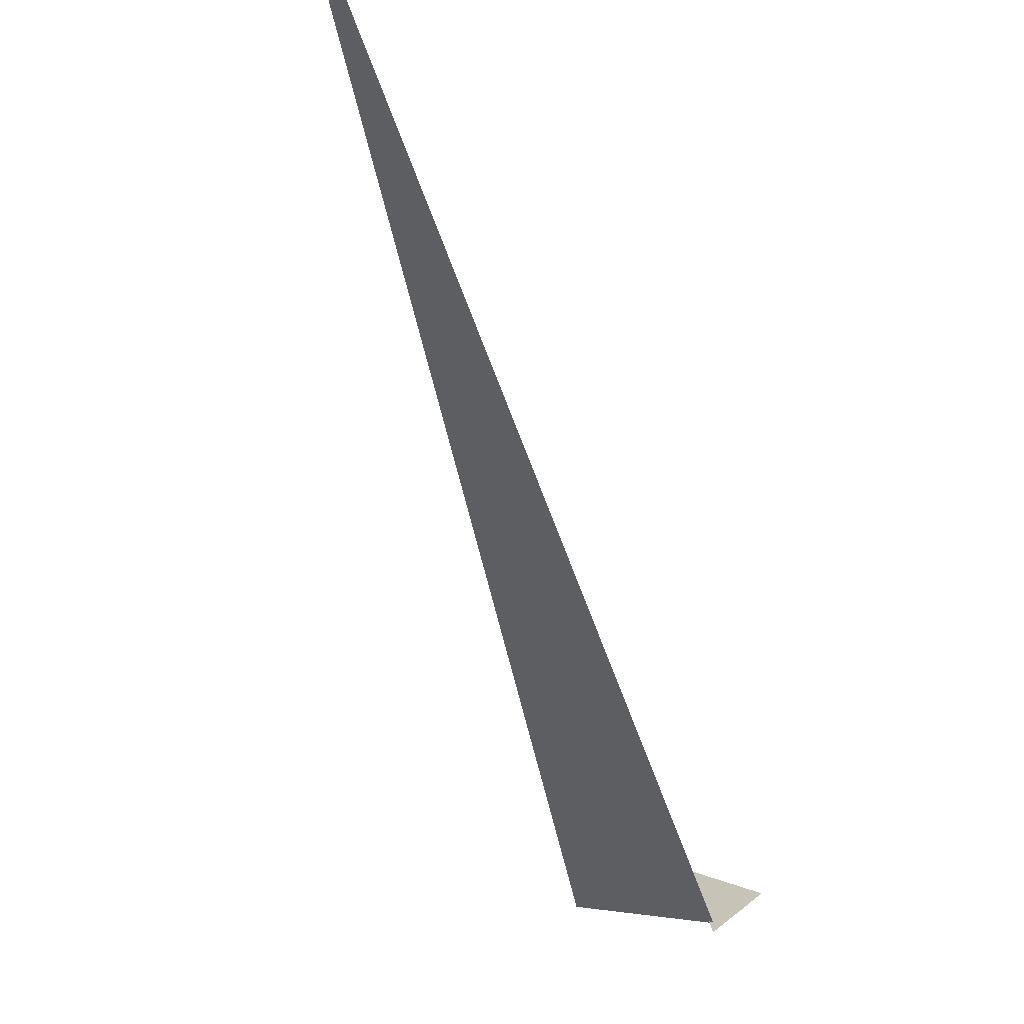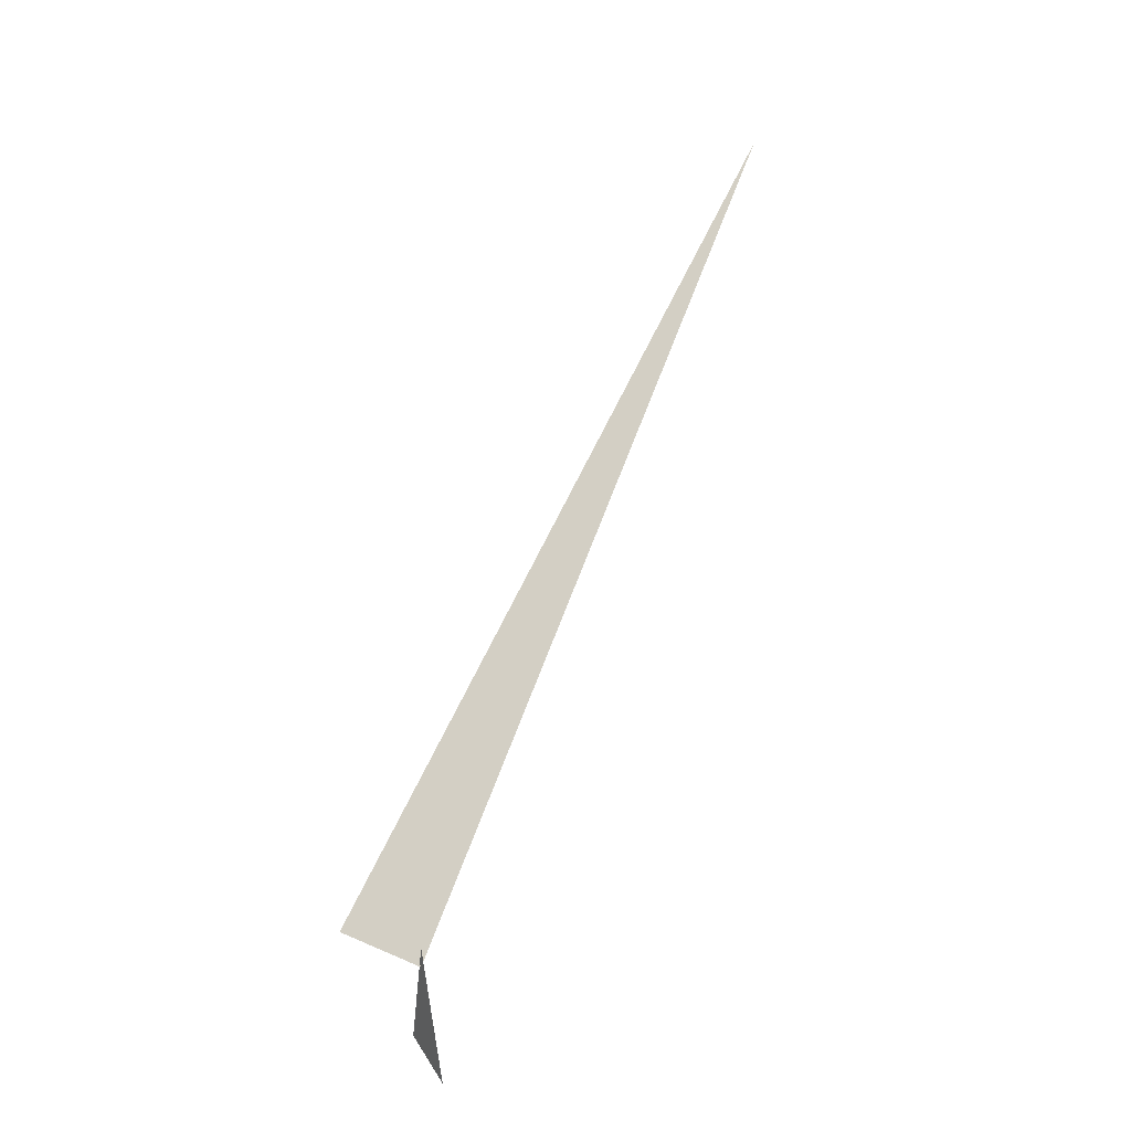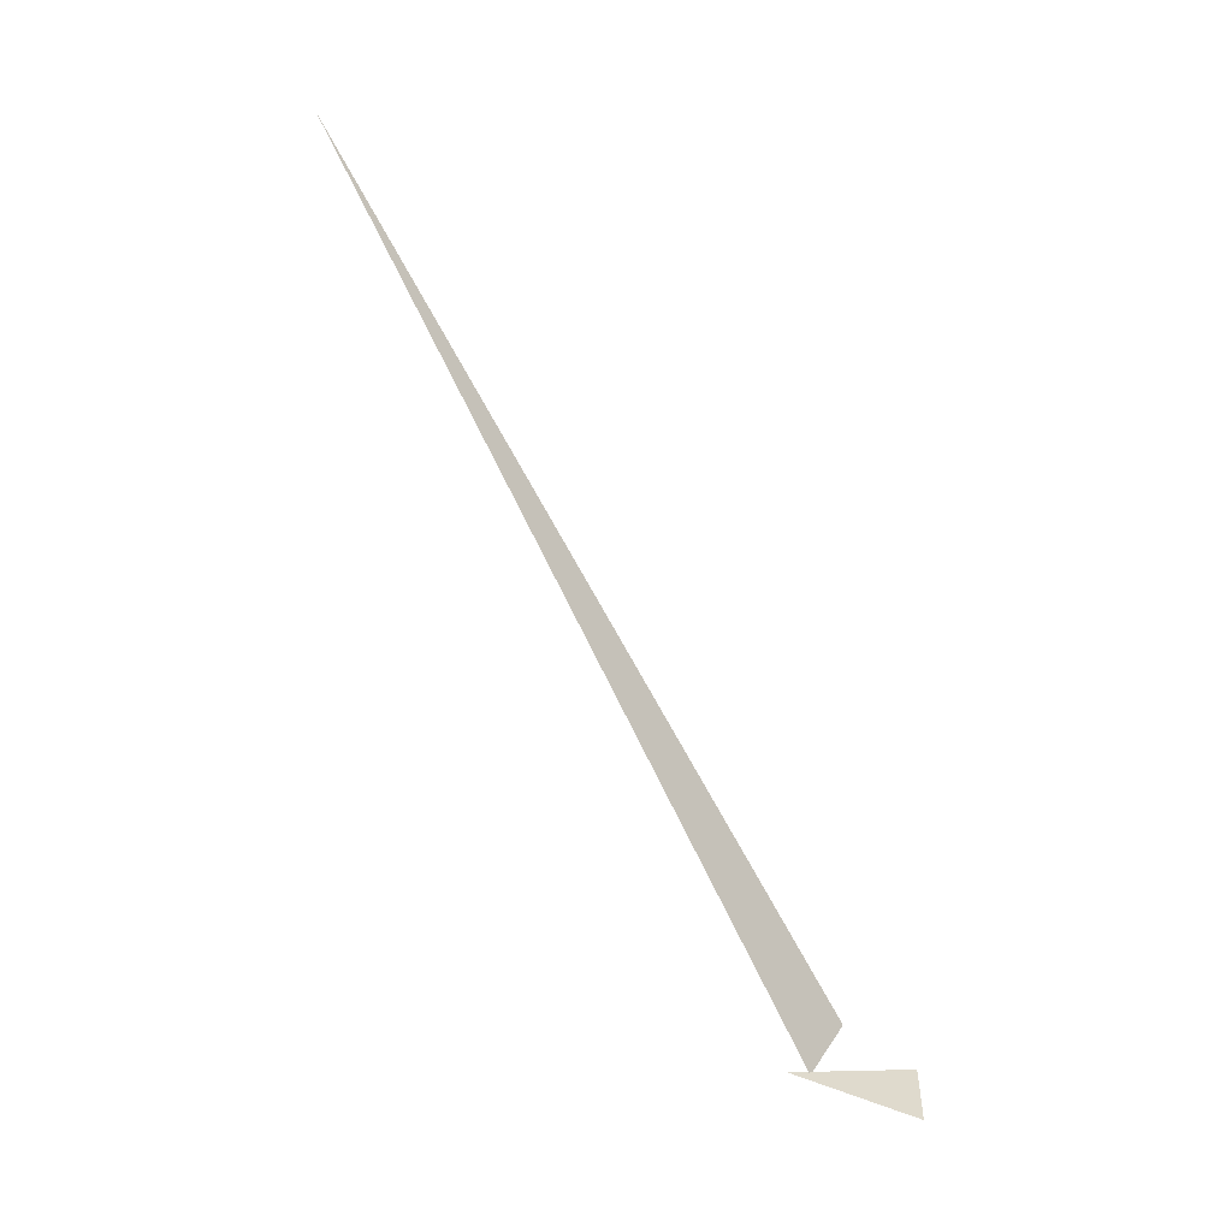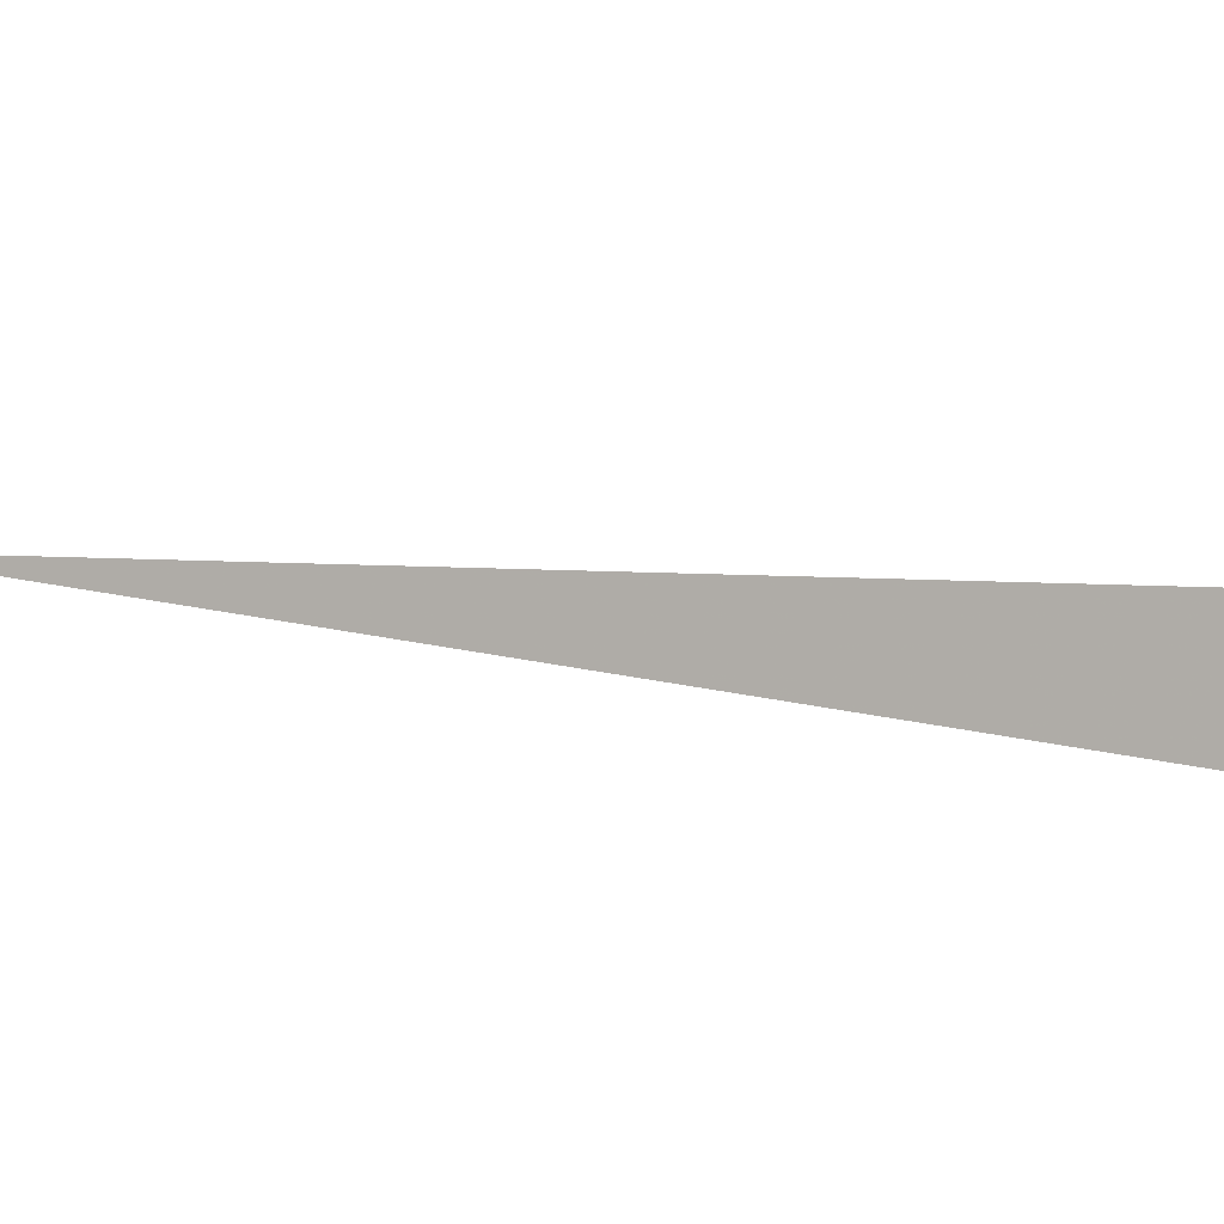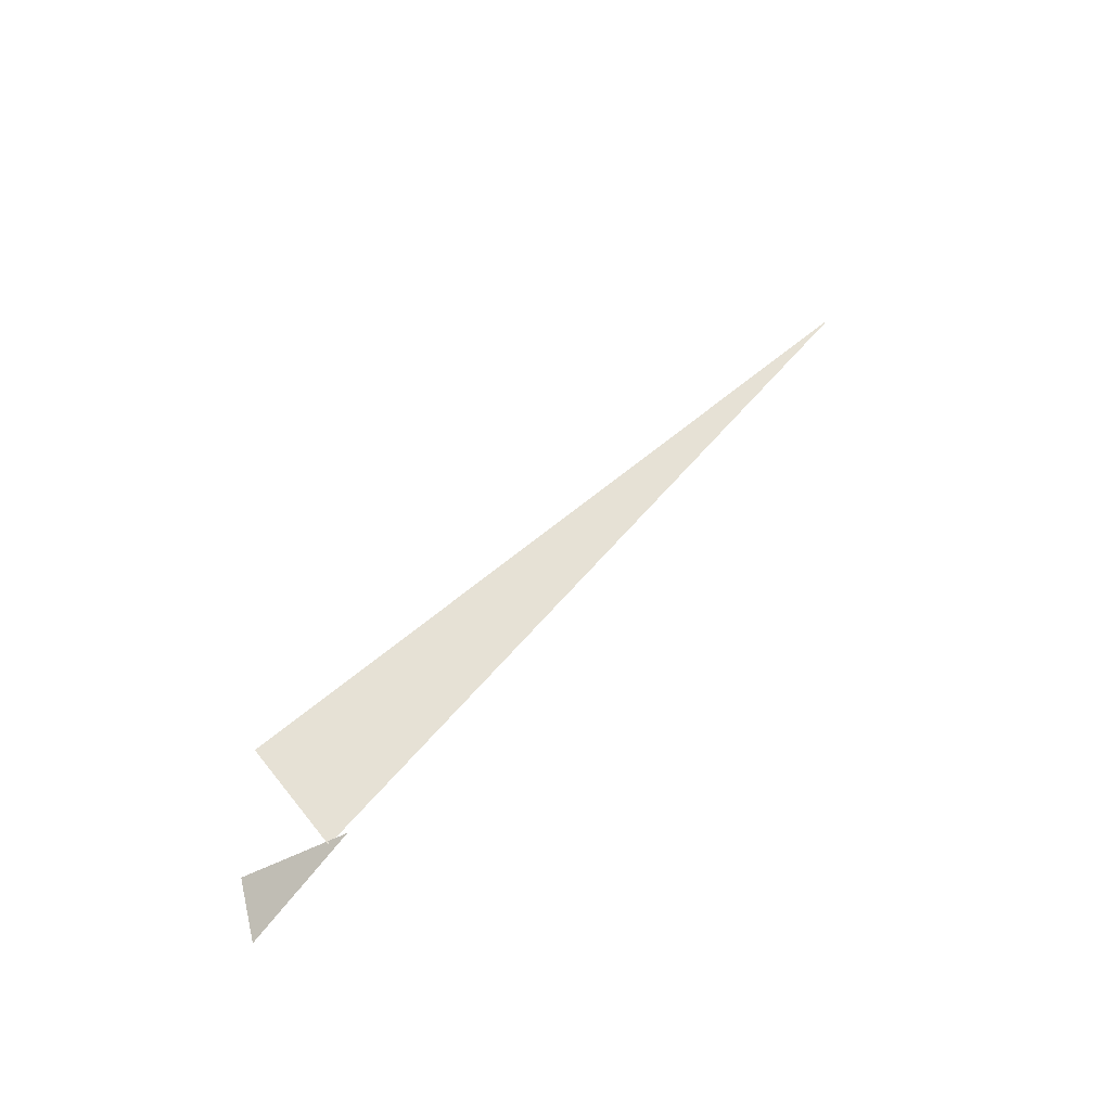
<metadata>
{"format":"obj","ext":"obj","renderer":"f3d","projection":"perspective","resolution":1024,"background":"white","views":[{"elev":-68.9,"azim":-140.9,"up":"+Z"},{"elev":-54.1,"azim":-179.8,"up":"+Y"},{"elev":-26.0,"azim":-79.2,"up":"+Y"},{"elev":76.6,"azim":-53.7,"up":"+Z"},{"elev":-49.4,"azim":127.0,"up":"+Y"}]}
</metadata>
<code>
v 0.1281 5.925 4.917
v 0.08873 5.805 5.189
v 0.1556 5.925 5.178
v 0.3124 6.069 5.018
v -0.6446 7.871 4.053
v 0.1297 5.917 4.964
f 1 2 3
f 4 5 6

</code>
